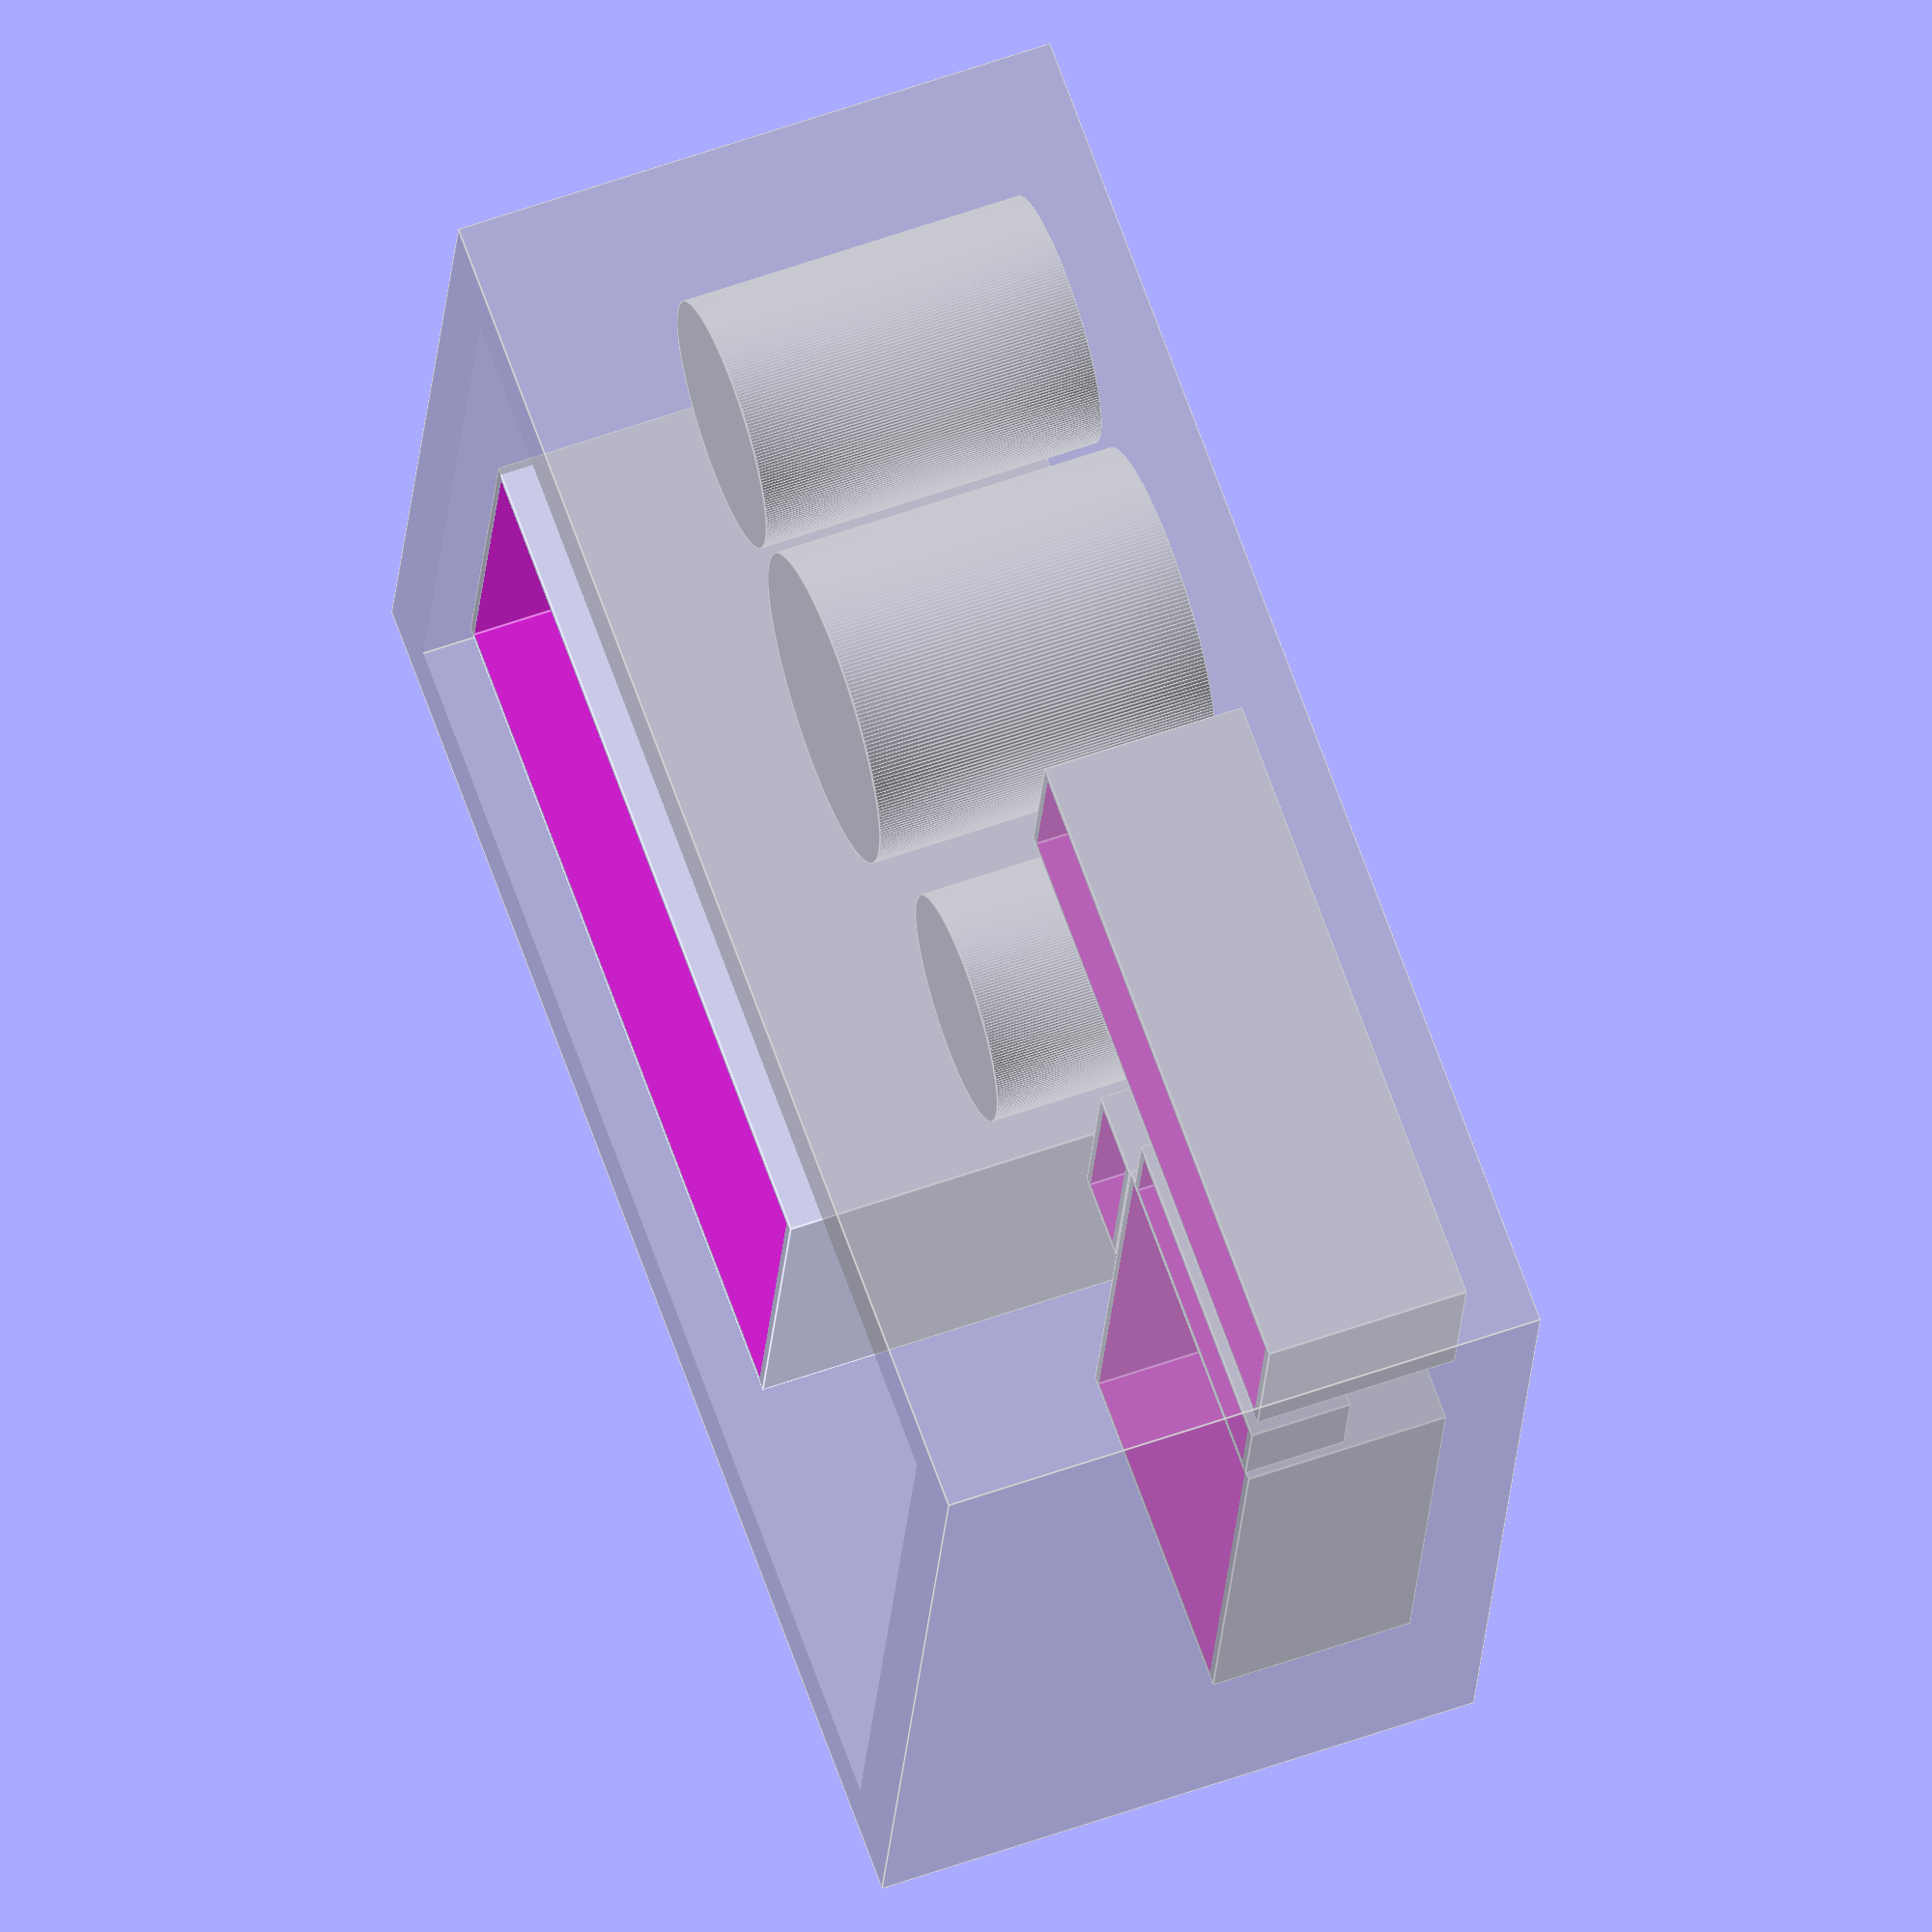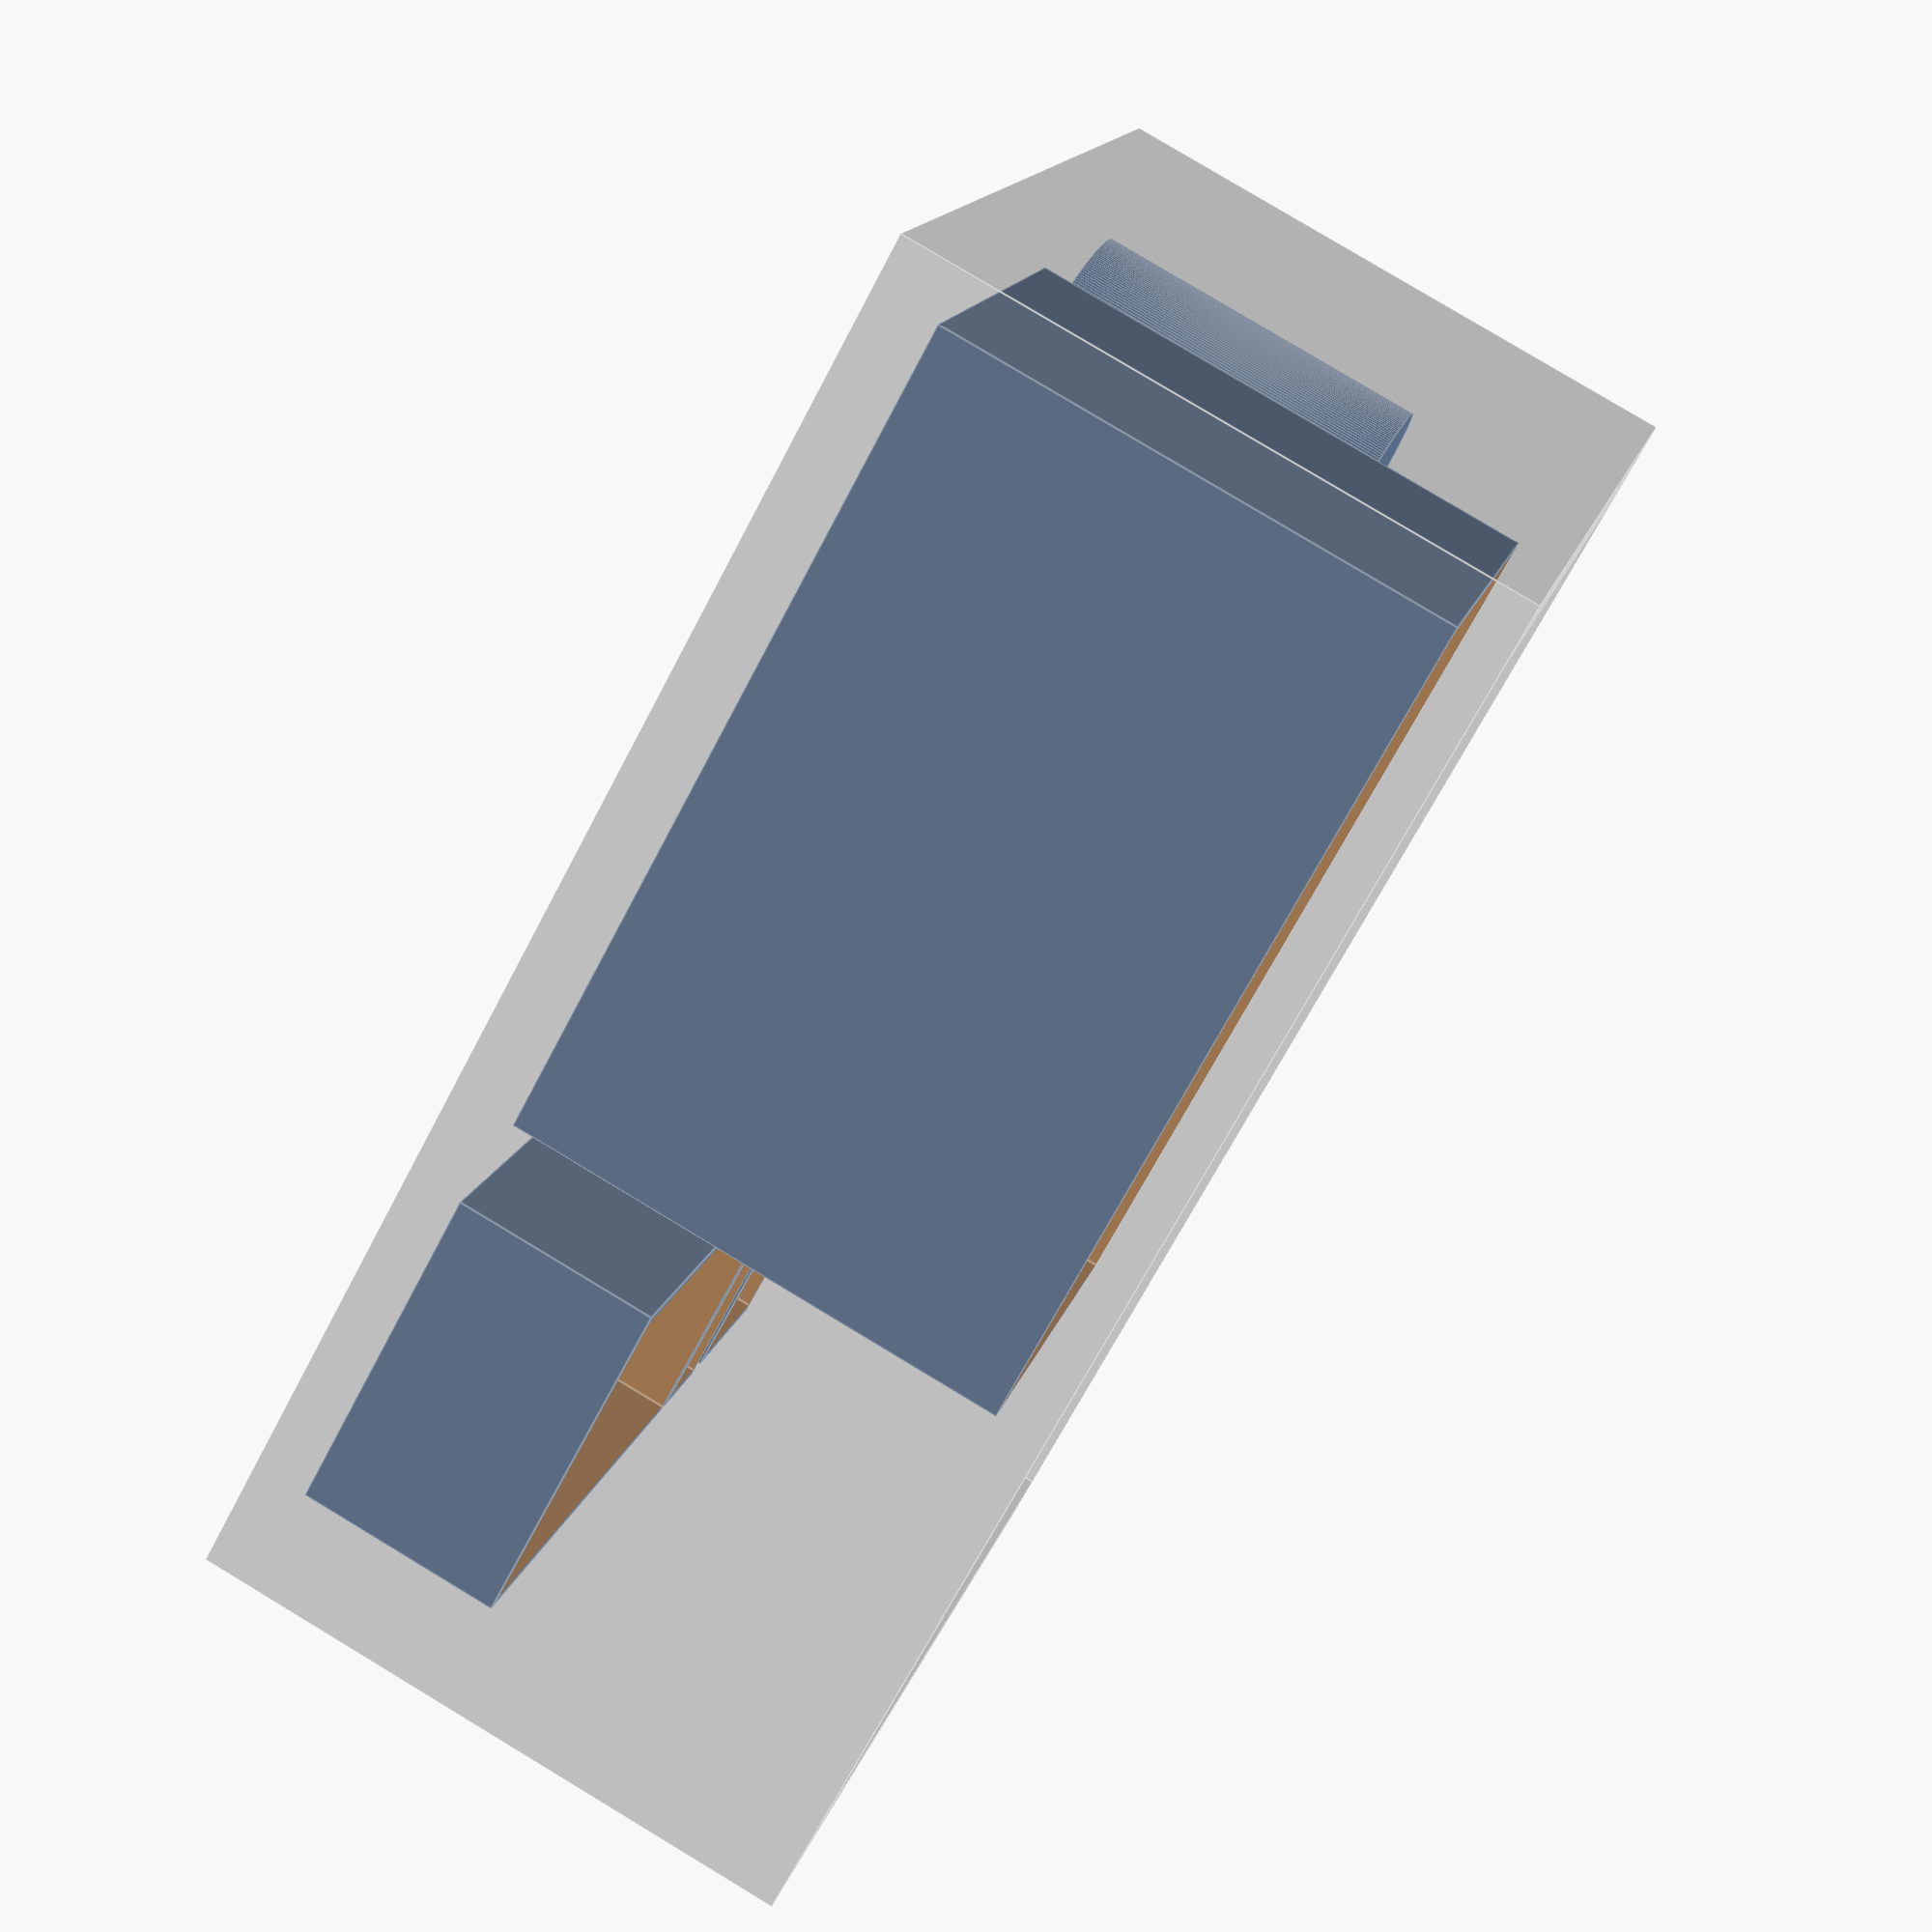
<openscad>
// All units are in Milimeter
$fn = 256;

// Main Box (Dimensions Outside)
boxLength = 349.25; // 13.75"
boxWidth = 254; // 10"
boxHeight = 152.4; // 6"

//Blow Dryer Cylinder
dryerCylDia = 62.738;
dryerCylHt = 86.36;

//Cream Cylinder (Inside Dia)
creamCylDia = 58.674; // 2.310"
creamCylHt = 6.35; // 2.155" bottle, container .25"
creamfit = .889; // .035"
creamThickness = 2.54; // .100"
creamRimWt = 6.35; // .25"
creamRimHt = 2.54; // .100"

//Comb/Pick Cylinder (Inside Dia)
combCylDia = 54.102; // 2.130"
combCylHt = 63.5; // 2.5"
combfit = .889; // .035"
combThickness = 2.54; // .100"

//Brushes Cylinder (Inside Dia)
brushCylDia = 76.2; // 3"
brushCylHt = 86.36; // 3.4"
brushfit = .889; // .035"
brushThickness = 2.54; // .100"

//Toothbrush Cylinder (Inside Dia)
toothCylDia = 38.1; // 1.5"
toothCylHt = 86.36; // 3.4"
toothfit = .889; // .035"
toothThickness = 2.54; // .100"

//Makeup bag container
bagLt = 203.2; // 8"
bagWt = 101.6; // 4"
bagHt = 127; // 5"
bagThickness = 2.54; // .100"

//bottle box 4 container
bb4Lt = 131.572; // 5.180"
bb4Wt = 78.994; // 3.110"
bb4Ht = 50.8; // 2.0"
bb4Thickness = 2.54; // .100"

//bottle box 5 container
bb5Lt = 154.94; // 6.1"
bb5Wt = 40.64; // 1.6"
bb5Ht = 50.8; // 2.0"
bb5Thickness = 2.54; // .100"

//Q-tip container
qtLt = 73.025; // 2.875"
qtWt = 19.05; // .75"
qtHt = 25.4; // Box 2.875", Container Depth 1.0" 
qtfit = .889; // .035"
qtThickness = 2.54; // .100"
qtRimWt = 6.35; // .25"
qtRimHt = 2.54; // .100"

//Floss container
flossLt = 48.006; // 1.89"
flossWt = 14.732; // .580"
flossHt = 25.4; // Box 2.300", Container Depth 1.0"
flossfit = .889; // .035"
flossThickness = 2.54; // .100"
flossRimWt = 6.35; // .25"
flossRimHt = 2.54; // .100"

// Wall thickness of the insert containers 
contThickness = 2.54;

// Wall thickness of the main container
mainThickness = 19.05;

//fit = .889; //.635

// Main Box
%difference(){
    cube([
        boxLength,
        boxWidth,
        boxHeight
        ],
        center=true
    );
    translate([0,0,mainThickness])
    cube([
        boxLength-mainThickness*2,
        boxWidth-mainThickness*2,
        boxHeight
        ],
        center=true
    );
  

};


//Makeup bag container 
translate([-((bagWt+bagThickness*2)/2),-((bagWt+bagThickness*2)/2),0]){
    difference(){
        cube([bagLt+bagThickness*2,bagWt+bagThickness*2,bagHt],    center=true);
        translate([0,0,bagThickness])cube([bagLt,bagWt,bagHt],     center=true);
  

    };
};

//Bottle box 4 container 
rotate(90) translate([-((bb4Wt+bb4Thickness*2)/2),-((bb4Wt+bb4Thickness*2)+30),-40]){
    difference(){
        cube([bb4Lt+bb4Thickness*2,bb4Wt+bb4Thickness*2,bb4Ht],    center=true);
        translate([0,0,bb4Thickness])cube([bb4Lt,bb4Wt,bb4Ht],     center=true);
  

    };
};

//Bottle box 5 container 
translate([((((boxLength/2)-mainThickness)-(bb5Lt+bb5Thickness*2)/2)),(((boxWidth/2)-mainThickness)-(bb5Wt+bb5Thickness*2)/2),-40]){
    difference(){
        cube([bb5Lt+bb5Thickness*2,bb5Wt+bb5Thickness*2,bb5Ht],    center=true);
        translate([0,0,bb5Thickness])cube([bb5Lt,bb5Wt,bb5Ht],     center=true);
  

    };
};


// Q-Tip container 
translate([115,39,-27]){
    difference(){
        cube([qtLt+qtThickness*2+qtfit,qtWt+qtThickness*2+qtfit,qtHt],center=true);
        translate([0,0,qtThickness])cube([qtLt+qtfit,qtWt+qtfit,qtHt],center=true);
  

    };
};

// Floss container 
translate([61.8,-1,-27]){
    rotate(90) difference(){
        cube([flossLt+flossThickness*2+flossfit,flossWt+flossThickness*2+flossfit,flossHt],center=true);
        translate([0,0,flossThickness])cube([flossLt+flossfit,flossWt+flossfit,flossHt],center=true);
  

    };
};


// Hair Dryer Container
 translate([-(((boxLength/2)-mainThickness)-(dryerCylDia/2)),((boxWidth/2)-mainThickness)-(dryerCylDia/2),-20])cylinder(dryerCylHt,d=dryerCylDia,center=true);

// comb/Pick Container
 translate([20,30,-20])cylinder(combCylHt,d=combCylDia+combfit+combThickness,center=true);

// Brush Container
 translate([-50,((boxWidth/2)-mainThickness)-((brushCylDia+brushThickness)/2),-20])cylinder(brushCylHt,d=brushCylDia+brushThickness,center=true);



</openscad>
<views>
elev=121.4 azim=190.6 roll=110.2 proj=o view=edges
elev=278.1 azim=153.8 roll=301.0 proj=p view=edges
</views>
